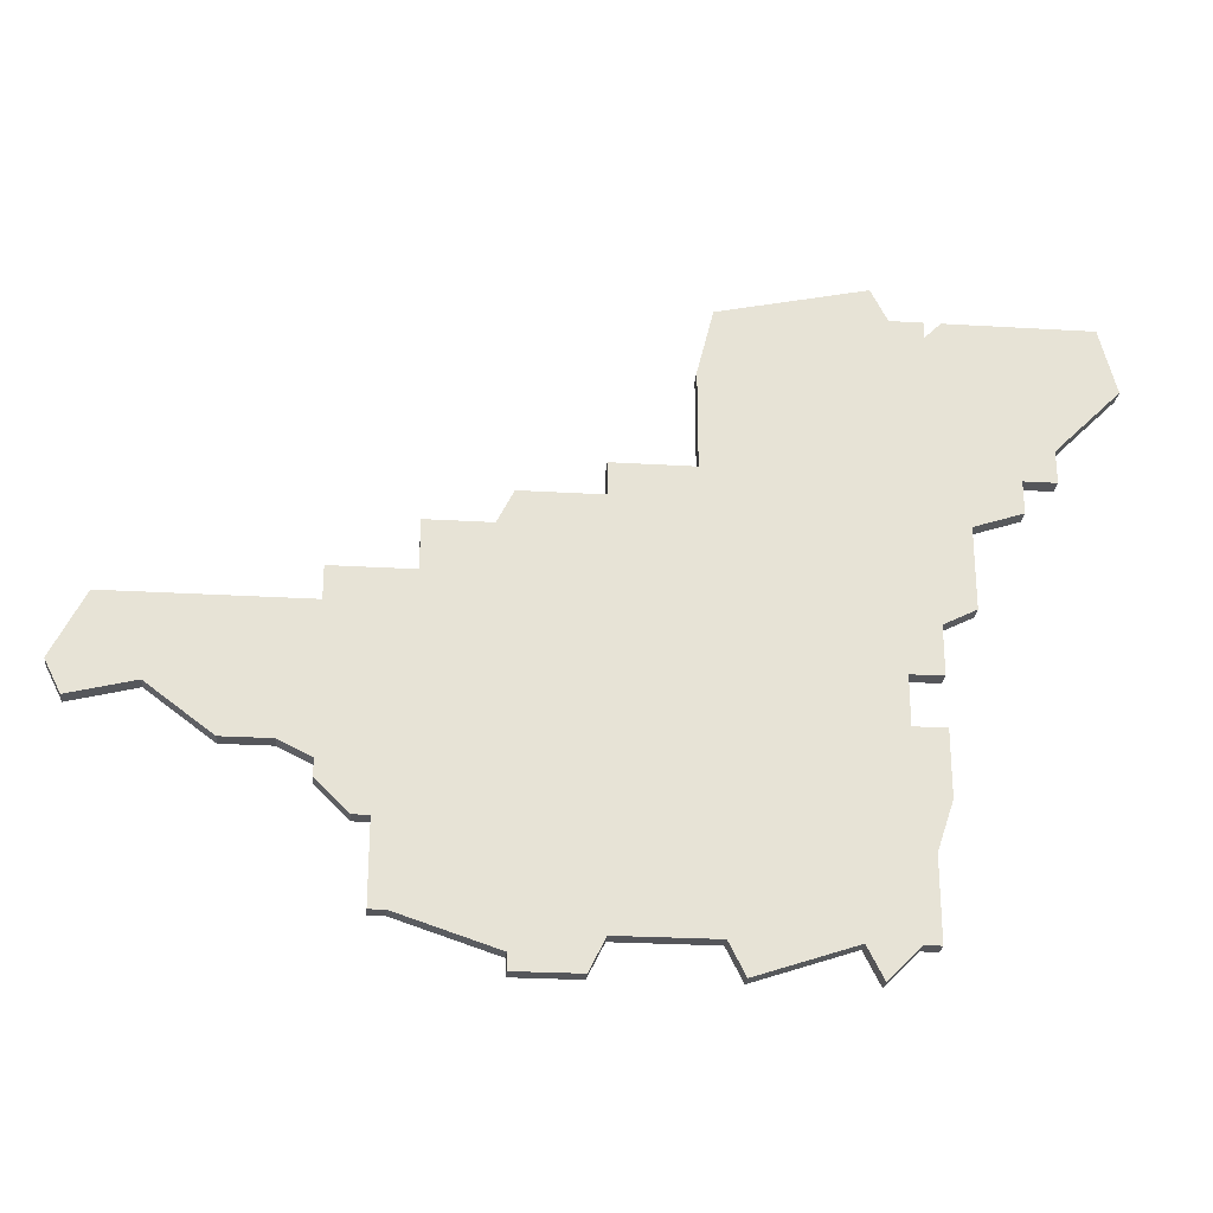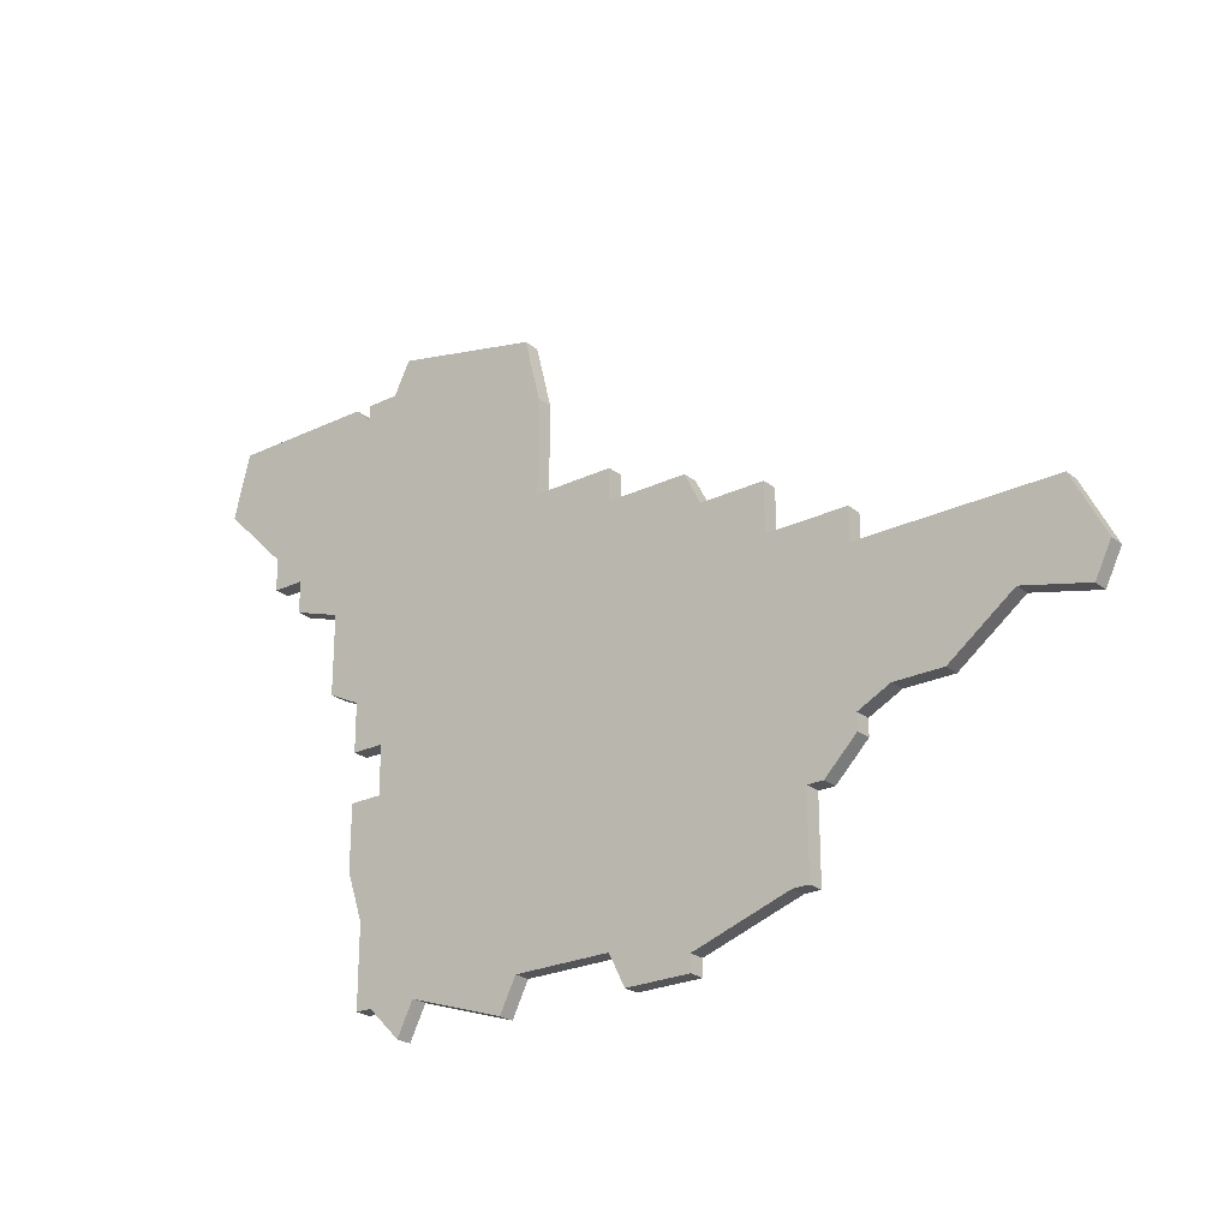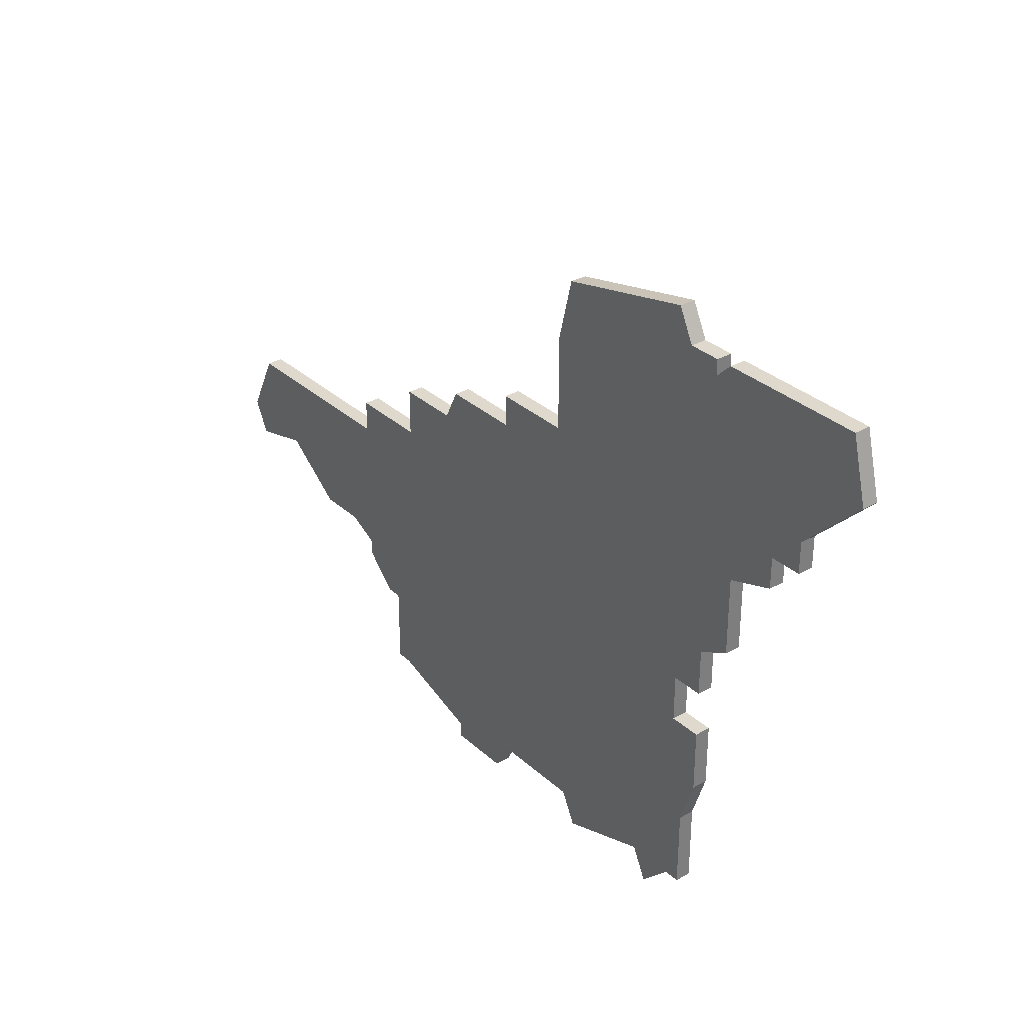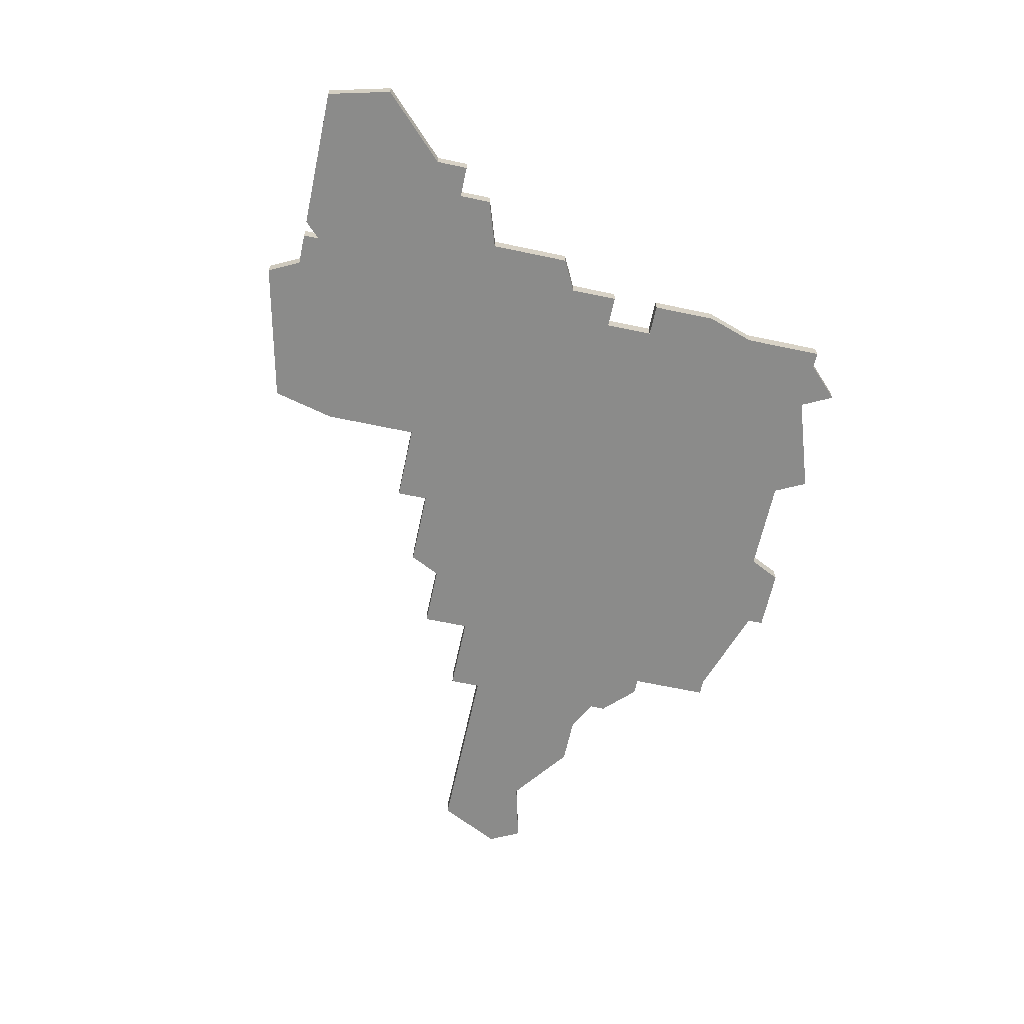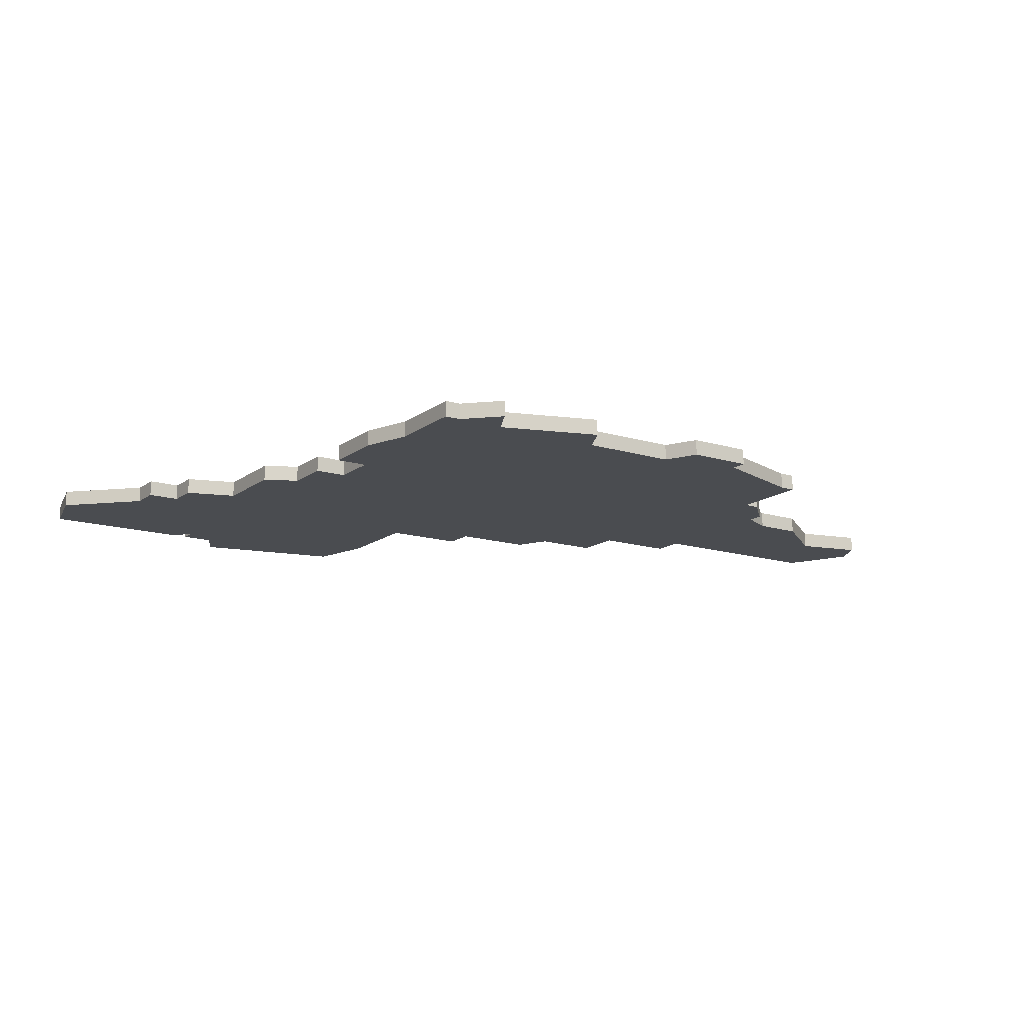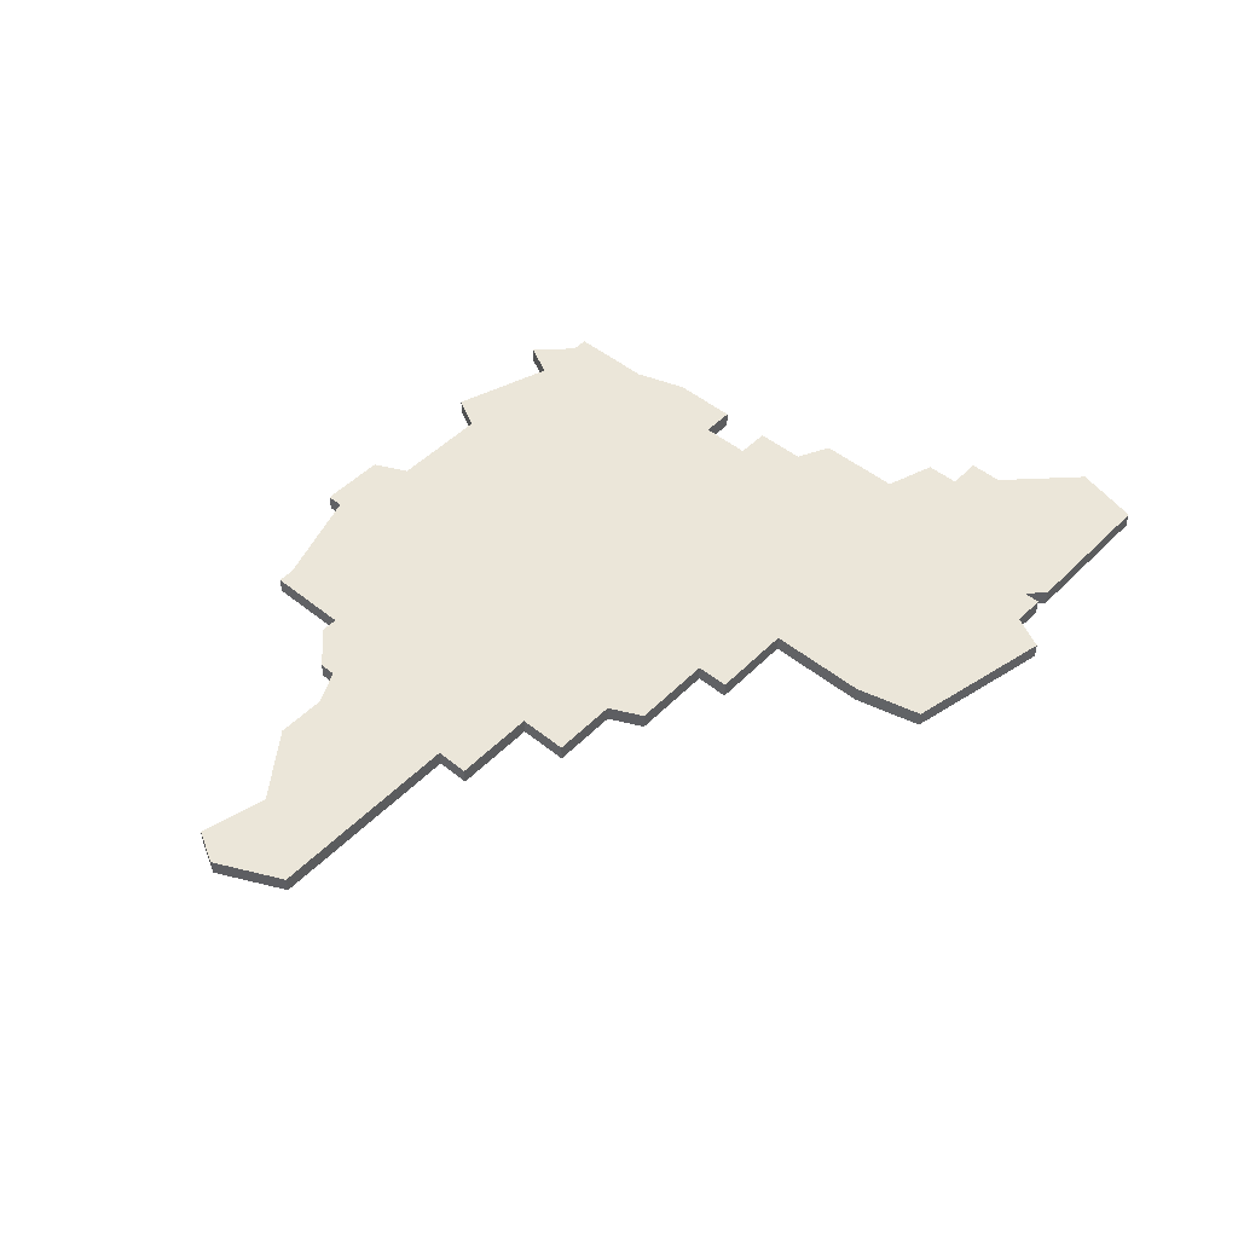
<metadata>
{"format":"obj","ext":"obj","renderer":"f3d","projection":"perspective","resolution":1024,"background":"white","views":[{"elev":-26.1,"azim":174.6,"up":"+Y"},{"elev":-24.7,"azim":38.1,"up":"+Y"},{"elev":32.0,"azim":-128.7,"up":"+Y"},{"elev":-63.7,"azim":-102.1,"up":"+Z"},{"elev":-14.8,"azim":-33.3,"up":"+Z"},{"elev":48.5,"azim":132.0,"up":"+Z"}]}
</metadata>
<code>
v 3311 -544 0
v 3311 -544 1
v 3286 -530 0
v 3286 -530 1
v 3277 -530 0
v 3277 -530 1
v 3310 -542 0
v 3310 -542 1
v 3310 -568 0
v 3310 -568 1
v 3310 -569 0
v 3310 -569 1
v 3285 -548 0
v 3285 -548 1
v 3285 -543 0
v 3285 -543 1
v 3318 -561 0
v 3318 -561 1
v 3334 -553 0
v 3334 -553 1
v 3276 -534 0
v 3276 -534 1
v 3317 -566 0
v 3317 -566 1
v 3317 -561 0
v 3317 -561 1
v 3292 -567 0
v 3292 -567 1
v 3325 -557 0
v 3325 -557 1
v 3300 -540 0
v 3300 -540 1
v 3300 -534 0
v 3300 -534 1
v 3333 -555 0
v 3333 -555 1
v 3316 -566 0
v 3316 -566 1
v 3291 -569 0
v 3291 -569 1
v 3299 -530 0
v 3299 -530 1
v 3299 -567 0
v 3299 -567 1
v 3332 -549 0
v 3332 -549 1
v 3282 -540 0
v 3282 -540 1
v 3282 -542 0
v 3282 -542 1
v 3315 -547 0
v 3315 -547 1
v 3315 -544 0
v 3315 -544 1
v 3290 -528 0
v 3290 -528 1
v 3298 -569 0
v 3298 -569 1
v 3306 -569 0
v 3306 -569 1
v 3289 -530 0
v 3289 -530 1
v 3289 -555 0
v 3289 -555 1
v 3289 -567 0
v 3289 -567 1
v 3289 -552 0
v 3289 -552 1
v 3322 -557 0
v 3322 -557 1
v 3330 -549 0
v 3330 -549 1
v 3305 -540 0
v 3305 -540 1
v 3305 -542 0
v 3305 -542 1
v 3305 -567 0
v 3305 -567 1
v 3280 -538 0
v 3280 -538 1
v 3280 -540 0
v 3280 -540 1
v 3288 -562 0
v 3288 -562 1
v 3288 -567 0
v 3288 -567 1
v 3329 -554 0
v 3329 -554 1
v 3287 -530 0
v 3287 -530 1
v 3287 -555 0
v 3287 -555 1
v 3287 -531 0
v 3287 -531 1
v 3287 -549 0
v 3287 -549 1
v 3287 -559 0
v 3287 -559 1
v 3287 -552 0
v 3287 -552 1
v 3320 -547 0
v 3320 -547 1
v 3320 -549 0
v 3320 -549 1
v 3320 -558 0
v 3320 -558 1
v 3320 -559 0
v 3320 -559 1
f 65 85 83
f 63 97 91
f 99 95 67
f 97 63 83
f 39 65 27
f 63 67 75
f 83 63 43
f 57 27 43
f 83 43 27
f 67 95 31
f 65 83 27
f 95 15 31
f 15 49 47
f 79 21 5
f 3 79 5
f 81 79 47
f 47 79 93
f 79 3 93
f 61 15 93
f 15 47 93
f 93 89 61
f 61 55 41
f 33 61 41
f 15 95 13
f 31 15 61
f 43 63 75
f 9 11 59
f 77 9 59
f 25 9 77
f 25 23 37
f 37 9 25
f 107 17 25
f 105 107 25
f 103 69 105
f 103 29 69
f 51 25 77
f 105 25 51
f 75 1 77
f 75 67 31
f 7 1 75
f 61 33 31
f 75 31 73
f 53 51 1
f 77 1 51
f 87 103 71
f 105 51 103
f 35 87 19
f 19 87 45
f 87 71 45
f 103 51 101
f 29 103 87
f 77 43 75
f 84 86 66
f 92 98 64
f 68 96 100
f 84 64 98
f 28 66 40
f 76 68 64
f 44 64 84
f 44 28 58
f 28 44 84
f 32 96 68
f 28 84 66
f 32 16 96
f 48 50 16
f 6 22 80
f 6 80 4
f 48 80 82
f 94 80 48
f 94 4 80
f 94 16 62
f 94 48 16
f 62 90 94
f 42 56 62
f 42 62 34
f 14 96 16
f 62 16 32
f 76 64 44
f 60 12 10
f 60 10 78
f 78 10 26
f 38 24 26
f 26 10 38
f 26 18 108
f 26 108 106
f 106 70 104
f 70 30 104
f 78 26 52
f 52 26 106
f 78 2 76
f 32 68 76
f 76 2 8
f 32 34 62
f 74 32 76
f 2 52 54
f 52 2 78
f 72 104 88
f 104 52 106
f 20 88 36
f 46 88 20
f 46 72 88
f 102 52 104
f 88 104 30
f 76 44 78
f 22 6 21
f 21 6 5
f 80 22 79
f 79 22 21
f 82 80 81
f 81 80 79
f 48 82 47
f 47 82 81
f 50 48 49
f 49 48 47
f 16 50 15
f 15 50 49
f 14 16 13
f 13 16 15
f 96 14 95
f 95 14 13
f 100 96 99
f 99 96 95
f 68 100 67
f 67 100 99
f 64 68 63
f 63 68 67
f 92 64 91
f 91 64 63
f 98 92 97
f 97 92 91
f 84 98 83
f 83 98 97
f 86 84 85
f 85 84 83
f 66 86 65
f 65 86 85
f 40 66 39
f 39 66 65
f 28 40 27
f 27 40 39
f 58 28 57
f 57 28 27
f 44 58 43
f 43 58 57
f 78 44 77
f 77 44 43
f 60 78 59
f 59 78 77
f 12 60 11
f 11 60 59
f 10 12 9
f 9 12 11
f 38 10 37
f 37 10 9
f 24 38 23
f 23 38 37
f 26 24 25
f 25 24 23
f 18 26 17
f 17 26 25
f 108 18 107
f 107 18 17
f 106 108 105
f 105 108 107
f 70 106 69
f 69 106 105
f 30 70 29
f 29 70 69
f 88 30 87
f 87 30 29
f 36 88 35
f 35 88 87
f 20 36 19
f 19 36 35
f 46 20 45
f 45 20 19
f 72 46 71
f 71 46 45
f 104 72 103
f 103 72 71
f 102 104 101
f 101 104 103
f 52 102 51
f 51 102 101
f 54 52 53
f 53 52 51
f 2 54 1
f 1 54 53
f 8 2 7
f 7 2 1
f 76 8 75
f 75 8 7
f 74 76 73
f 73 76 75
f 32 74 31
f 31 74 73
f 34 32 33
f 33 32 31
f 42 34 41
f 41 34 33
f 56 42 55
f 55 42 41
f 62 56 61
f 61 56 55
f 90 62 89
f 89 62 61
f 94 90 93
f 93 90 89
f 6 4 5
f 5 4 3
f 4 94 3
f 3 94 93

</code>
